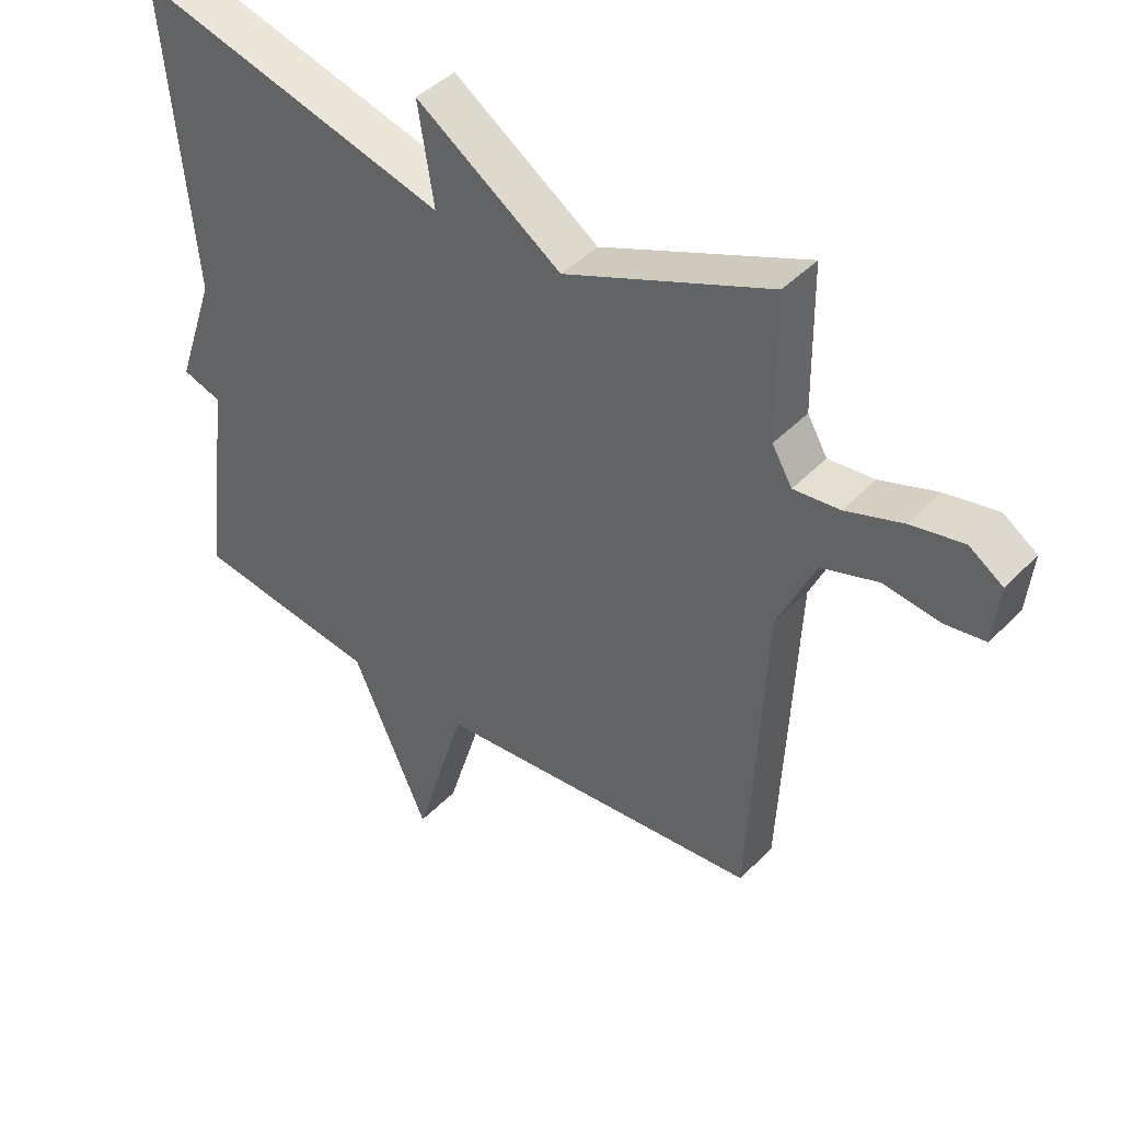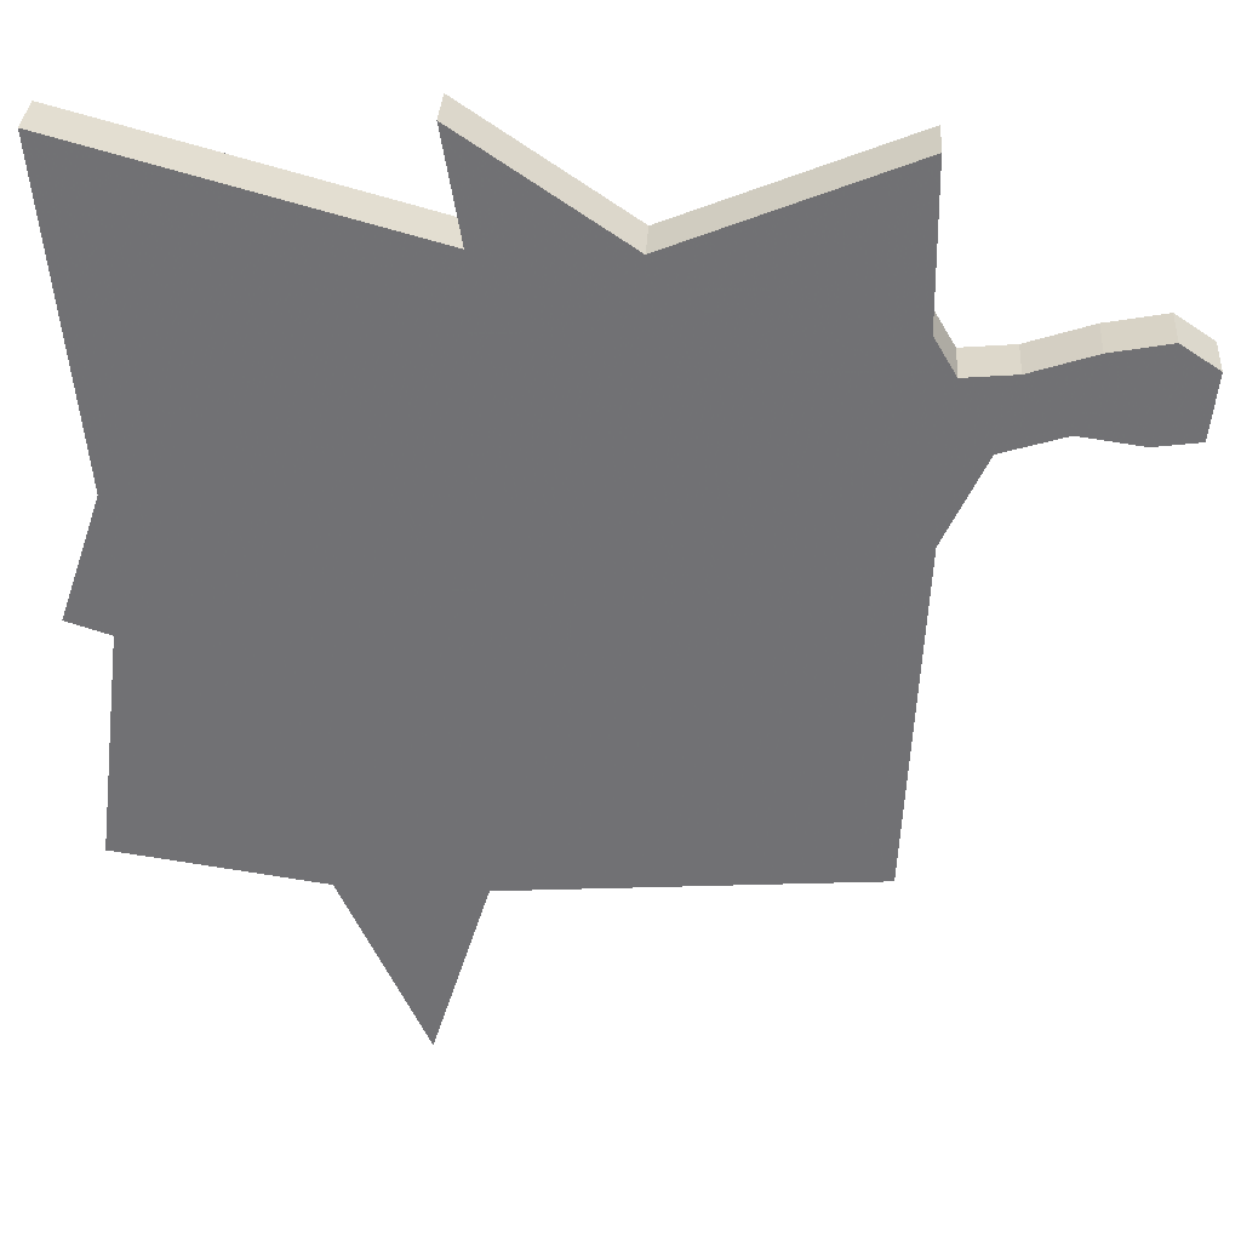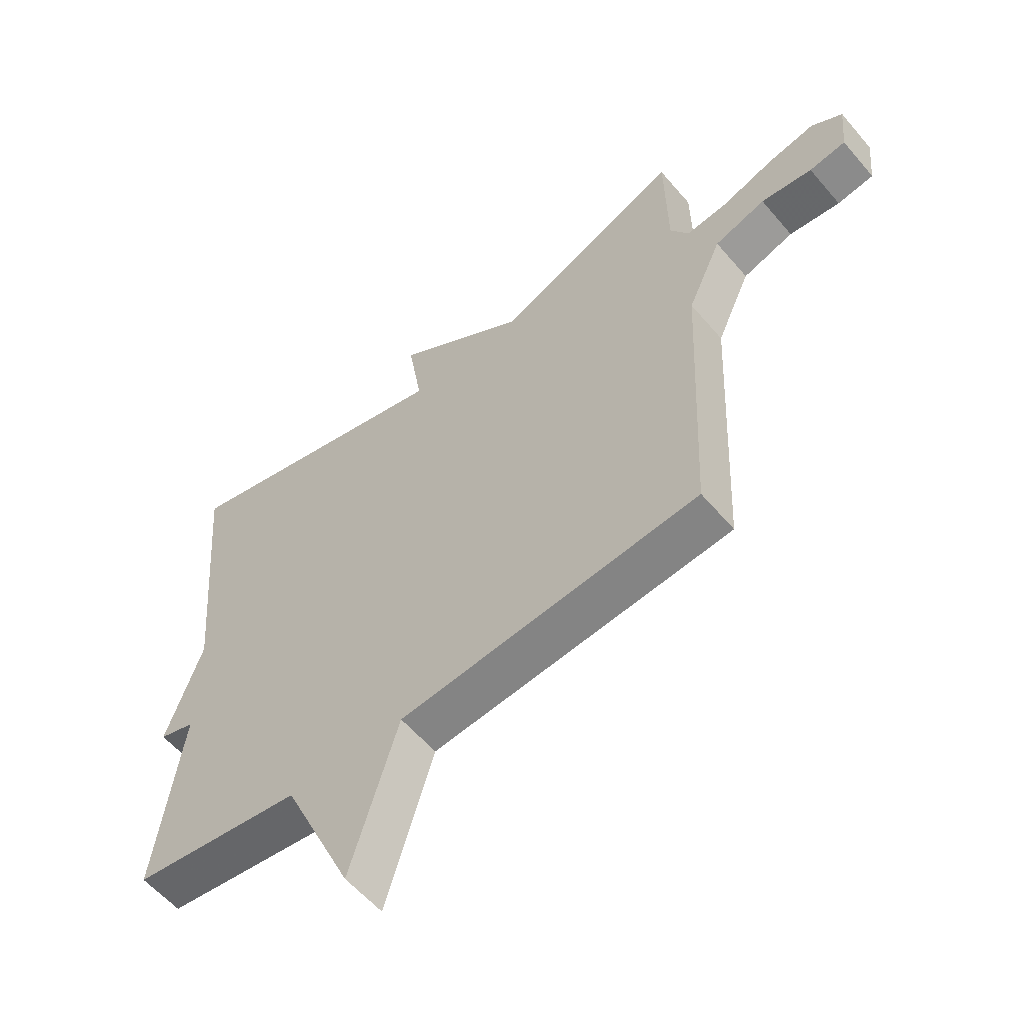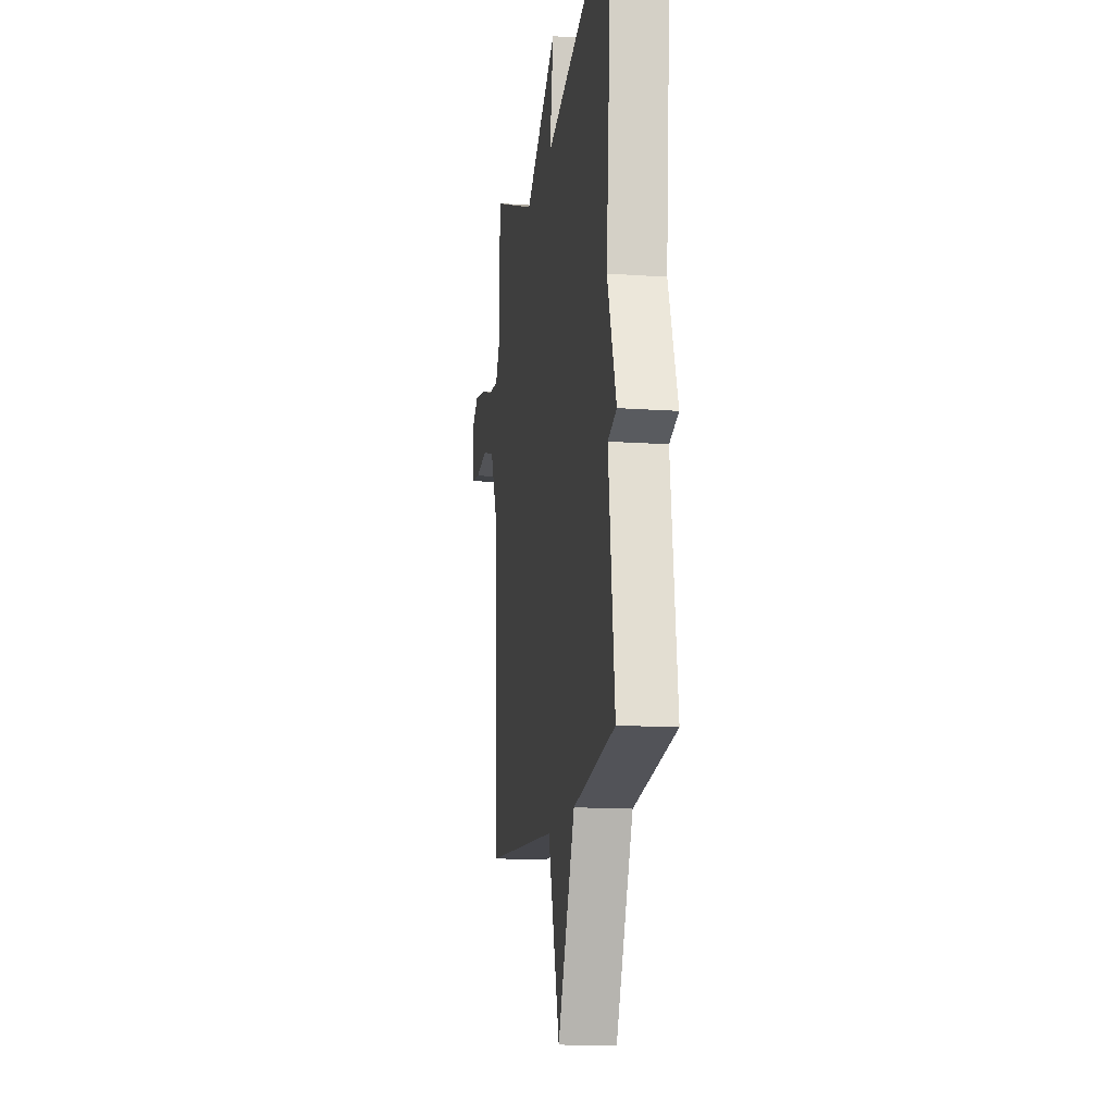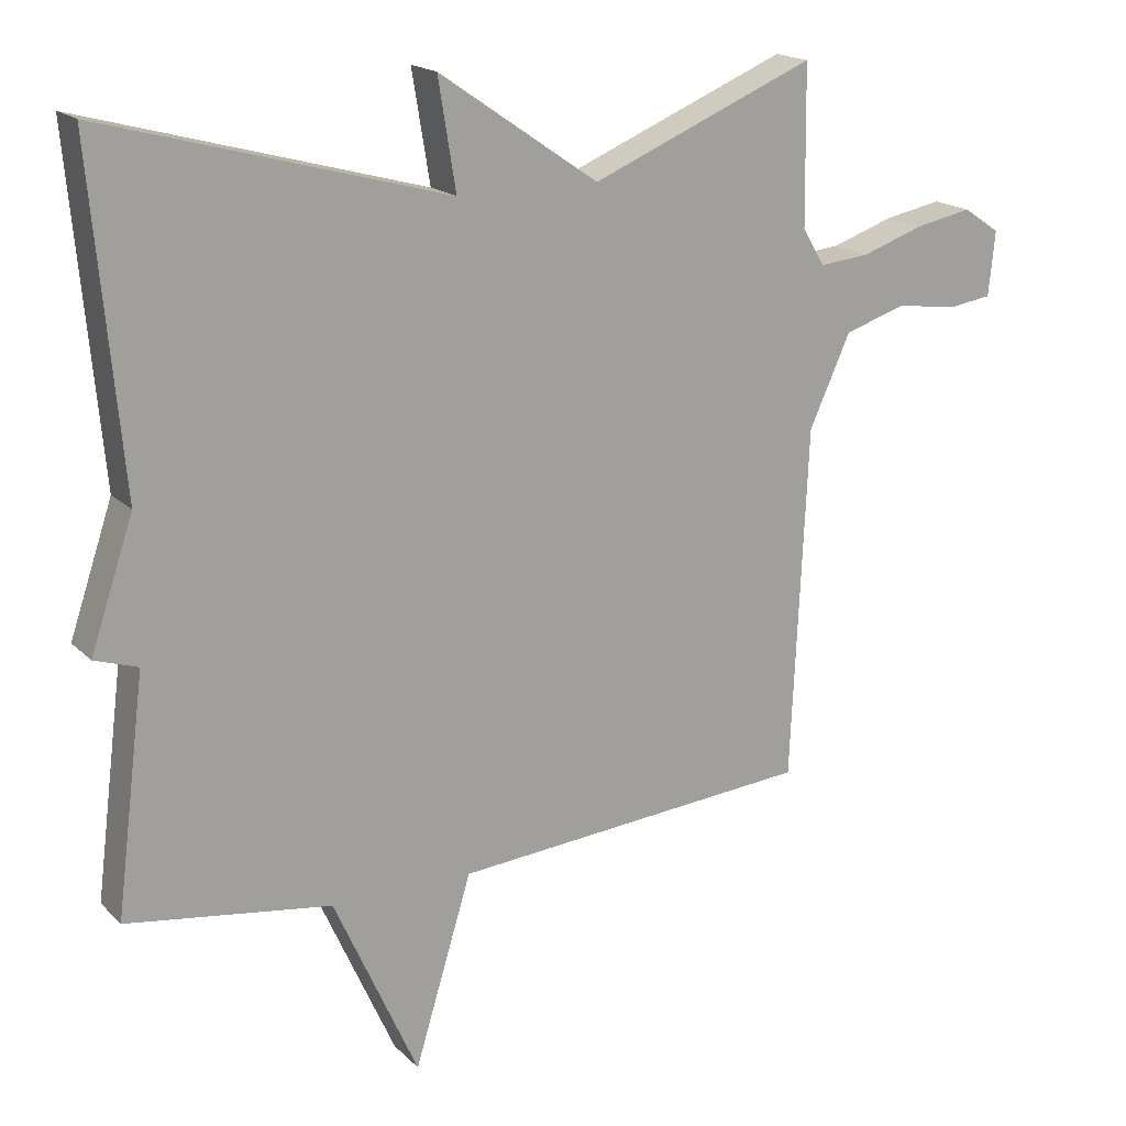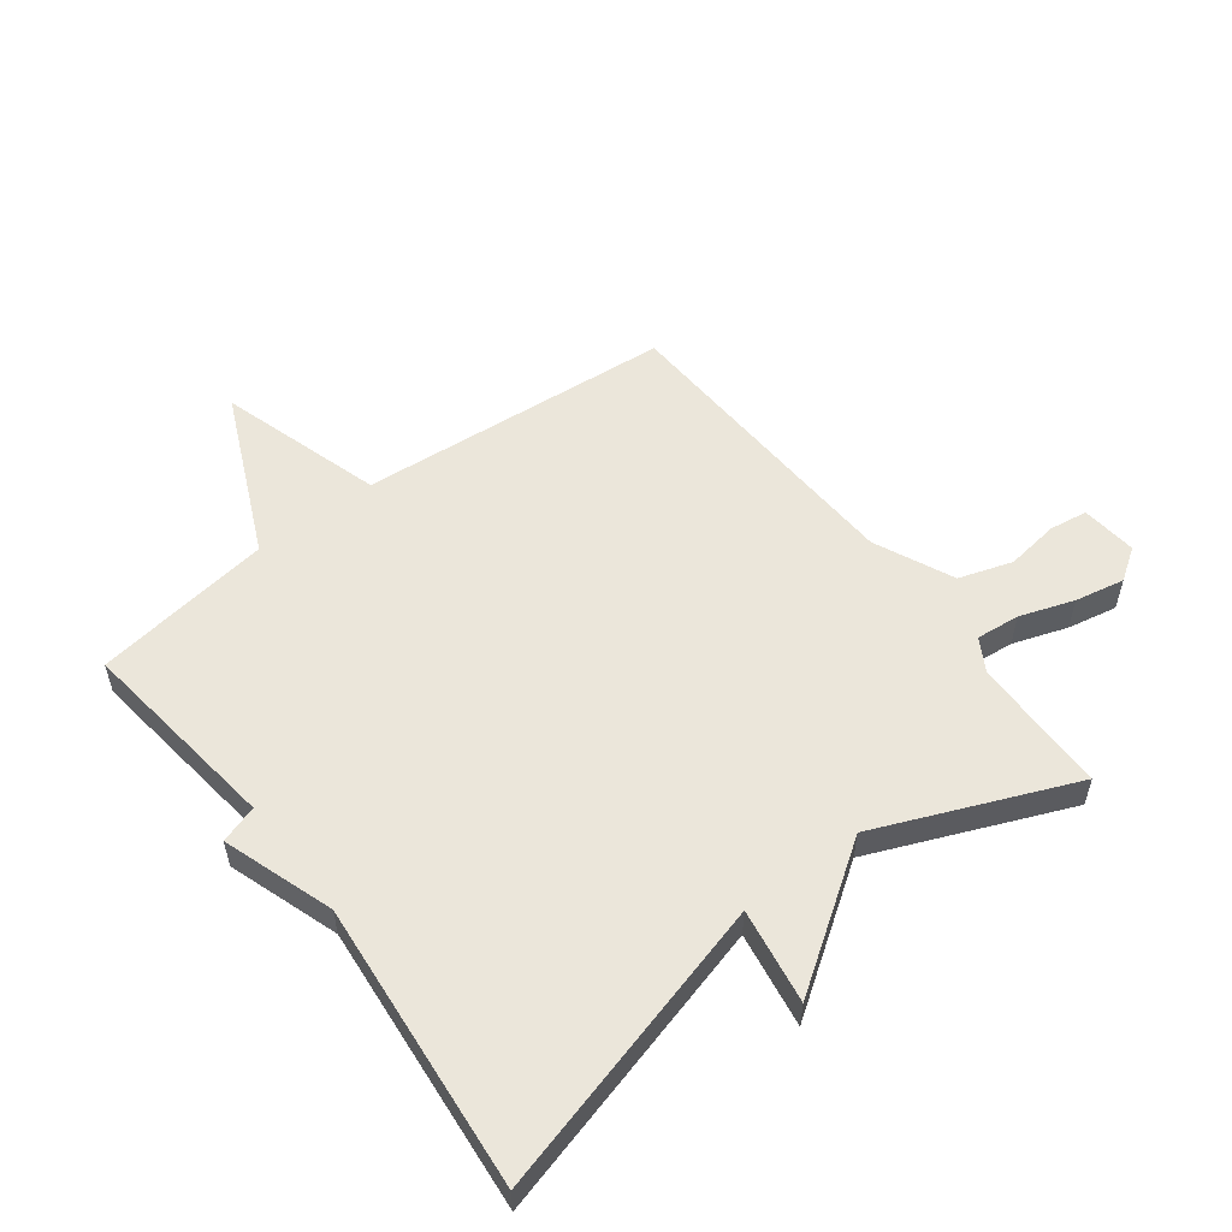
<metadata>
{"format":"obj","ext":"obj","renderer":"f3d","projection":"perspective","resolution":1024,"background":"white","views":[{"elev":43.1,"azim":39.8,"up":"+Z"},{"elev":34.2,"azim":3.6,"up":"+Z"},{"elev":-58.1,"azim":40.0,"up":"+Z"},{"elev":-14.6,"azim":-98.6,"up":"+Z"},{"elev":17.9,"azim":-29.8,"up":"+Z"},{"elev":54.8,"azim":-37.2,"up":"+Y"}]}
</metadata>
<code>
v -0.5 0.07 0.5
v -0.017 0.07 0.368
v -0.042 0.07 0.522
v 0.183 0.07 0.368
v 0.5 0.07 0.5
v 0.503 0.07 0.278
v 0.534 0.07 0.225
v 0.605 0.07 0.232
v 0.693 0.07 0.262
v 0.774 0.07 0.278
v 0.826 0.07 0.243
v 0.817 0.07 0.152
v 0.755 0.07 0.143
v 0.668 0.07 0.155
v 0.581 0.07 0.127
v 0.523 0.07 -0.001
v 0.5 0.07 -0.5
v -0.011 0.07 -0.542
v -0.092 0.07 -0.808
v -0.211 0.07 -0.542
v -0.5 0.07 -0.5
v -0.458 0.07 -0.168
v -0.519 0.07 -0.148
v -0.458 0.07 0.032
v -0.5 0 0.5
v -0.017 0 0.368
v -0.042 0 0.522
v 0.183 0 0.368
v 0.5 0 0.5
v 0.503 0 0.278
v 0.534 0 0.225
v 0.605 0 0.232
v 0.693 0 0.262
v 0.774 0 0.278
v 0.826 0 0.243
v 0.817 0 0.152
v 0.755 0 0.143
v 0.668 0 0.155
v 0.581 0 0.127
v 0.523 0 -0.001
v 0.5 0 -0.5
v -0.011 0 -0.542
v -0.092 0 -0.808
v -0.211 0 -0.542
v -0.5 0 -0.5
v -0.458 0 -0.168
v -0.519 0 -0.148
v -0.458 0 0.032
f 22 23 24
f 20 21 22
f 20 22 24
f 24 1 2
f 20 24 2
f 19 20 2
f 18 19 2
f 16 17 18 2
f 12 13 14
f 11 12 14
f 10 11 14
f 9 10 14
f 8 9 14
f 7 8 14 15
f 15 16 2
f 7 15 2
f 6 7 2
f 2 3 4
f 6 2 4
f 4 5 6
f 48 47 46
f 46 45 44
f 48 46 44
f 26 25 48
f 26 48 44
f 26 44 43
f 26 43 42
f 26 42 41 40
f 38 37 36
f 38 36 35
f 38 35 34
f 38 34 33
f 38 33 32
f 39 38 32 31
f 26 40 39
f 26 39 31
f 26 31 30
f 28 27 26
f 28 26 30
f 30 29 28
f 1 25 26 2
f 2 26 27 3
f 3 27 28 4
f 4 28 29 5
f 5 29 30 6
f 6 30 31 7
f 7 31 32 8
f 8 32 33 9
f 9 33 34 10
f 10 34 35 11
f 11 35 36 12
f 12 36 37 13
f 13 37 38 14
f 14 38 39 15
f 15 39 40 16
f 16 40 41 17
f 17 41 42 18
f 18 42 43 19
f 19 43 44 20
f 20 44 45 21
f 21 45 46 22
f 22 46 47 23
f 23 47 48 24
f 24 48 25 1

</code>
